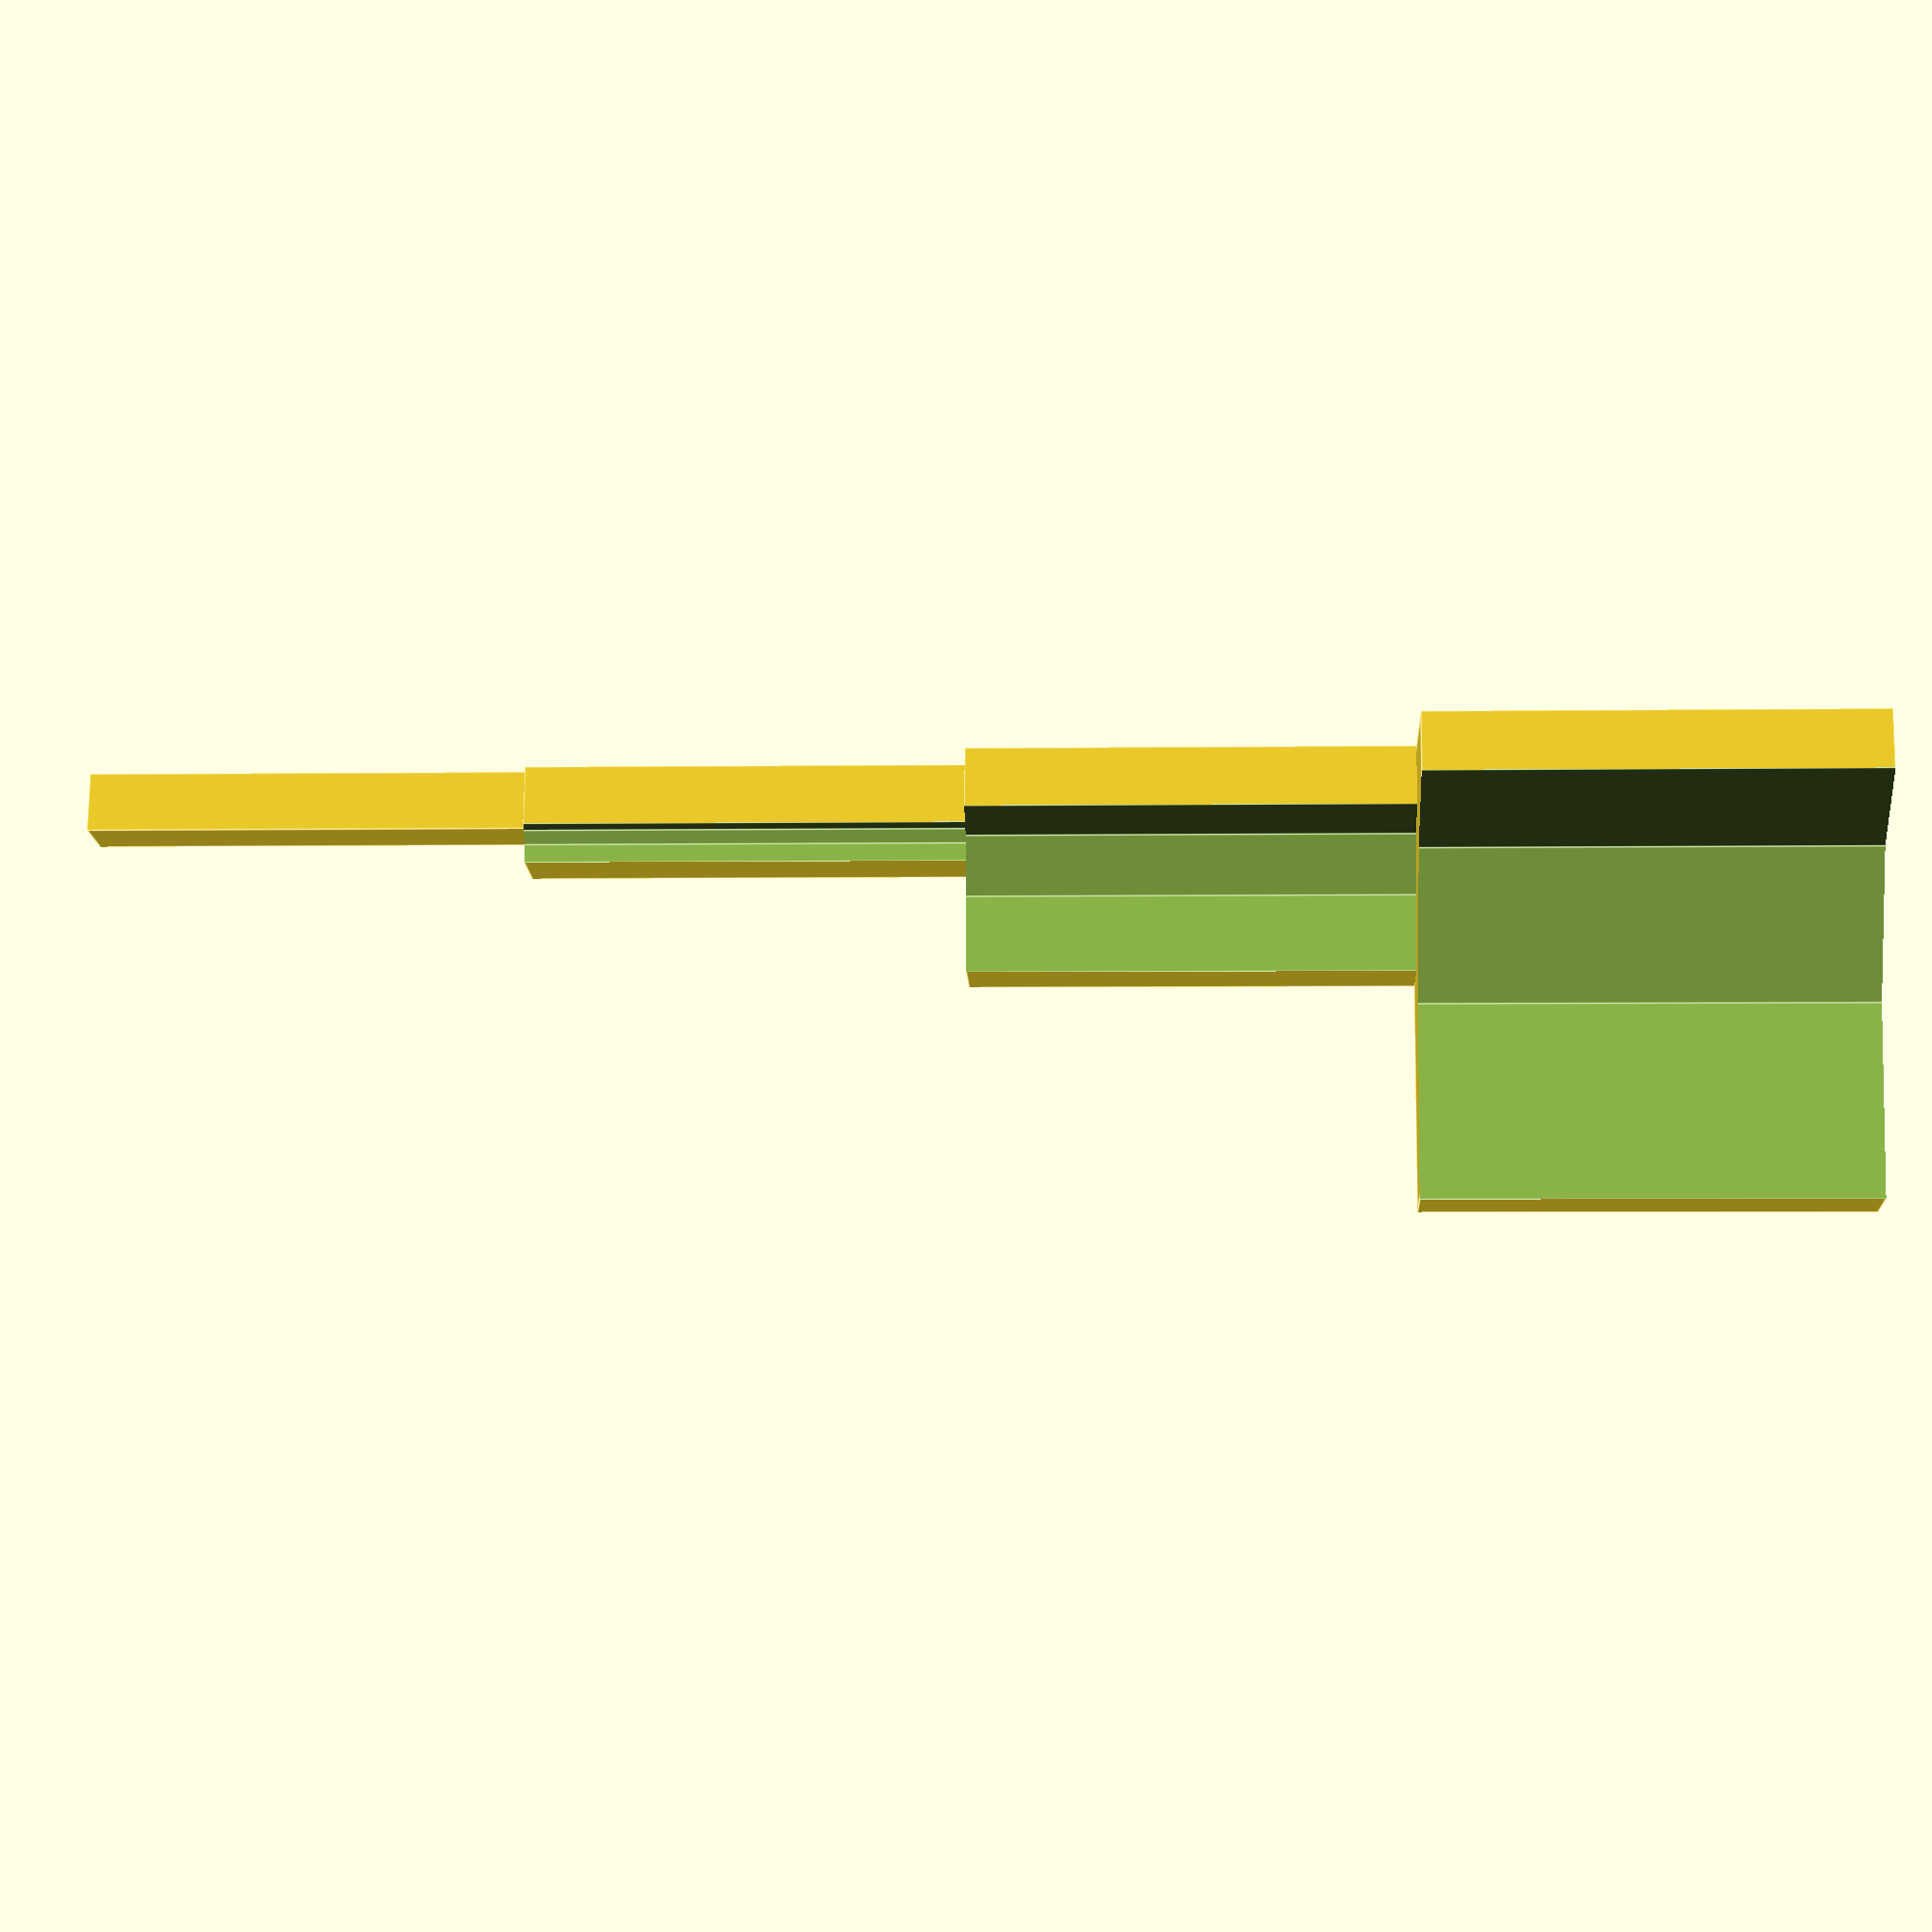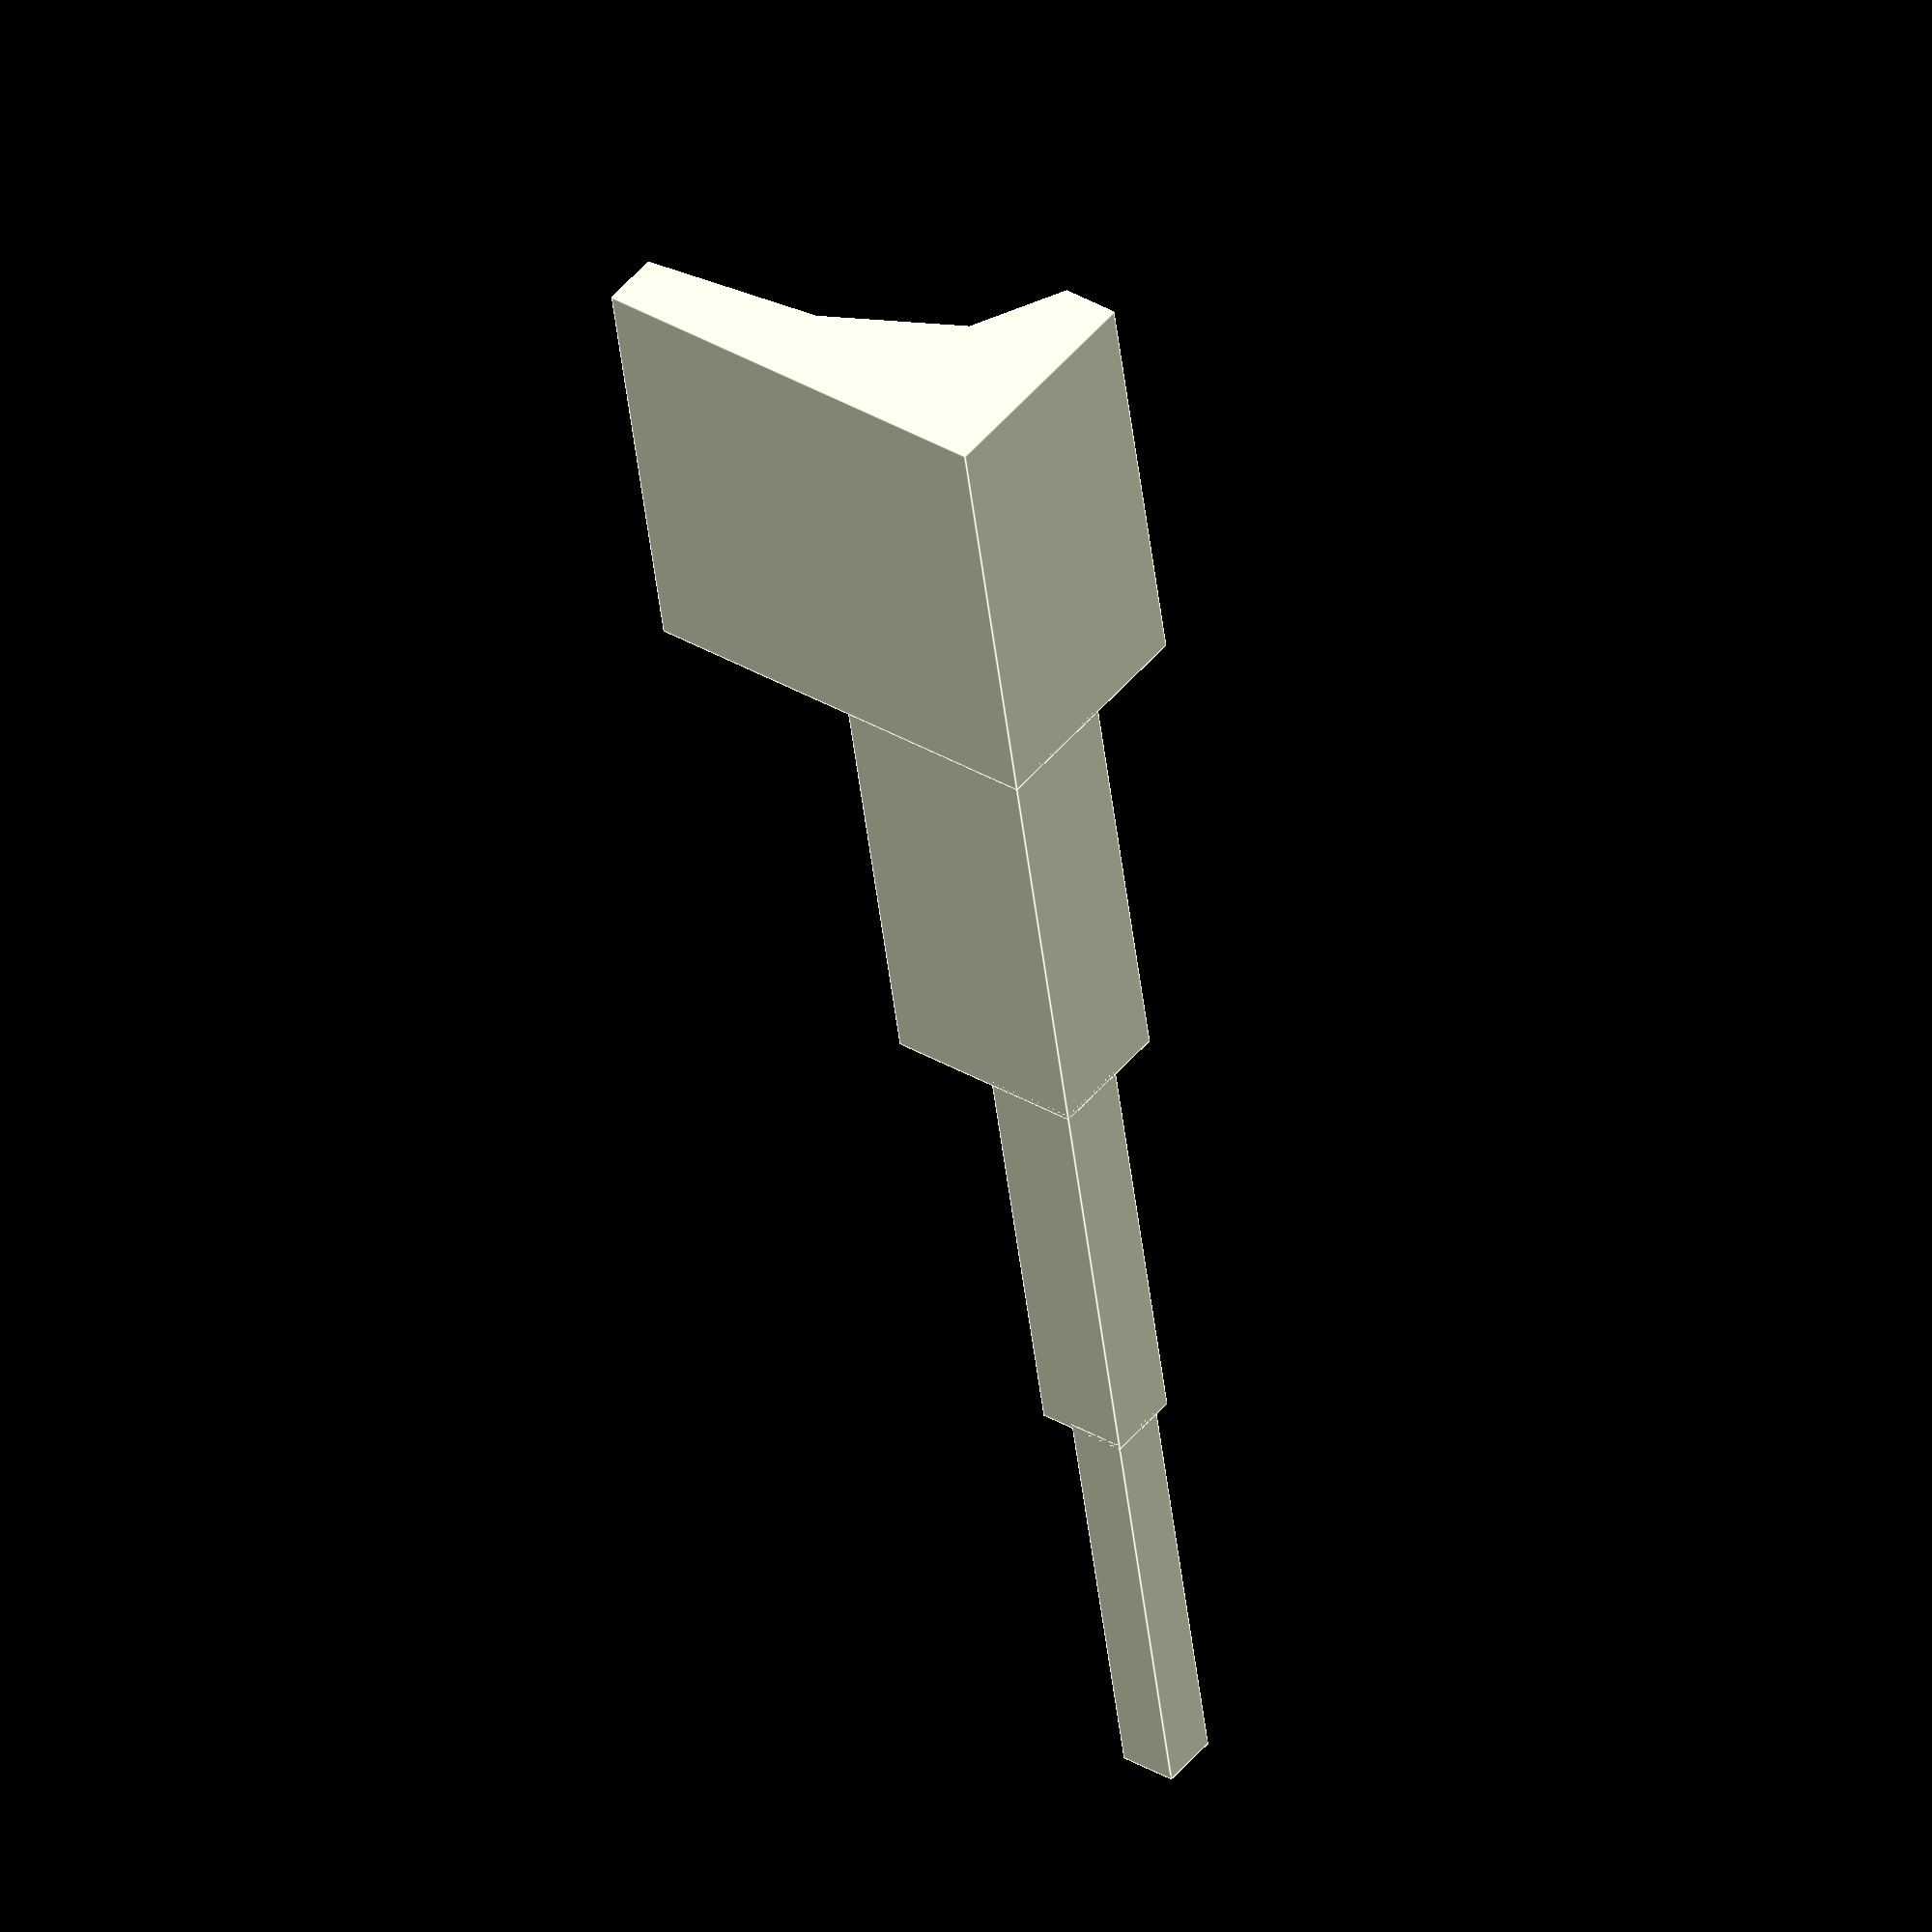
<openscad>
module exp_slice(w1, w2, h, z, nsteps) {

  dw = w2-w1;

  union() {
    for (k = [0:1:(nsteps)]) {

      translate([0,0,z*(1 - k/nsteps)])

	//	cube([w1, h1, 1] + k* [ dw, dh, 0 ]/nsteps);

	cube([w2,h,z/nsteps] + [ -dw*sqrt(1-(k/nsteps)*(k/nsteps)),
			   0,
			   0
			  ]);
    }
  }

}

module ell_slice(w1, w2, h1, h2, z, n) {
  difference() {
    cube([w2,h2,z]);
    translate([w2,h2,-1]) scale([(w2-w1),(h2-h1),1]) cylinder(r=1, h=z+2, $fn=n*4);
  }
}




module exp_blob(w1, w2, h1, h2, z, nsteps_w, nsteps_h) {

  dw = w2-w1;
  dh = h2-h1;


  dz = z/nsteps_w;

  translate([0,0,0])
  union() {
    for (k = [0:(1/nsteps_w):((nsteps_w-1)/nsteps_w)]) {
      translate([0,0,z*k])
	ell_slice(h1, h2-dh*sqrt(1-k*k), w1, w2-dw*sqrt(1-k*k), dz+0.1, nsteps_h);
    }
  }
}


//translate([20,0,0]) exp_slice(1,20, 3, 15, 8);

exp_blob(1, 20, 1, 10, 30, 4,3);
/*
cube(10,10,10);
*/
//translate([20,0,0]) rotate([90,0,0]) ell_slice(1, 20, 0, 15, 3, 8);


</openscad>
<views>
elev=183.3 azim=11.9 roll=267.1 proj=p view=edges
elev=226.9 azim=127.8 roll=173.5 proj=o view=edges
</views>
